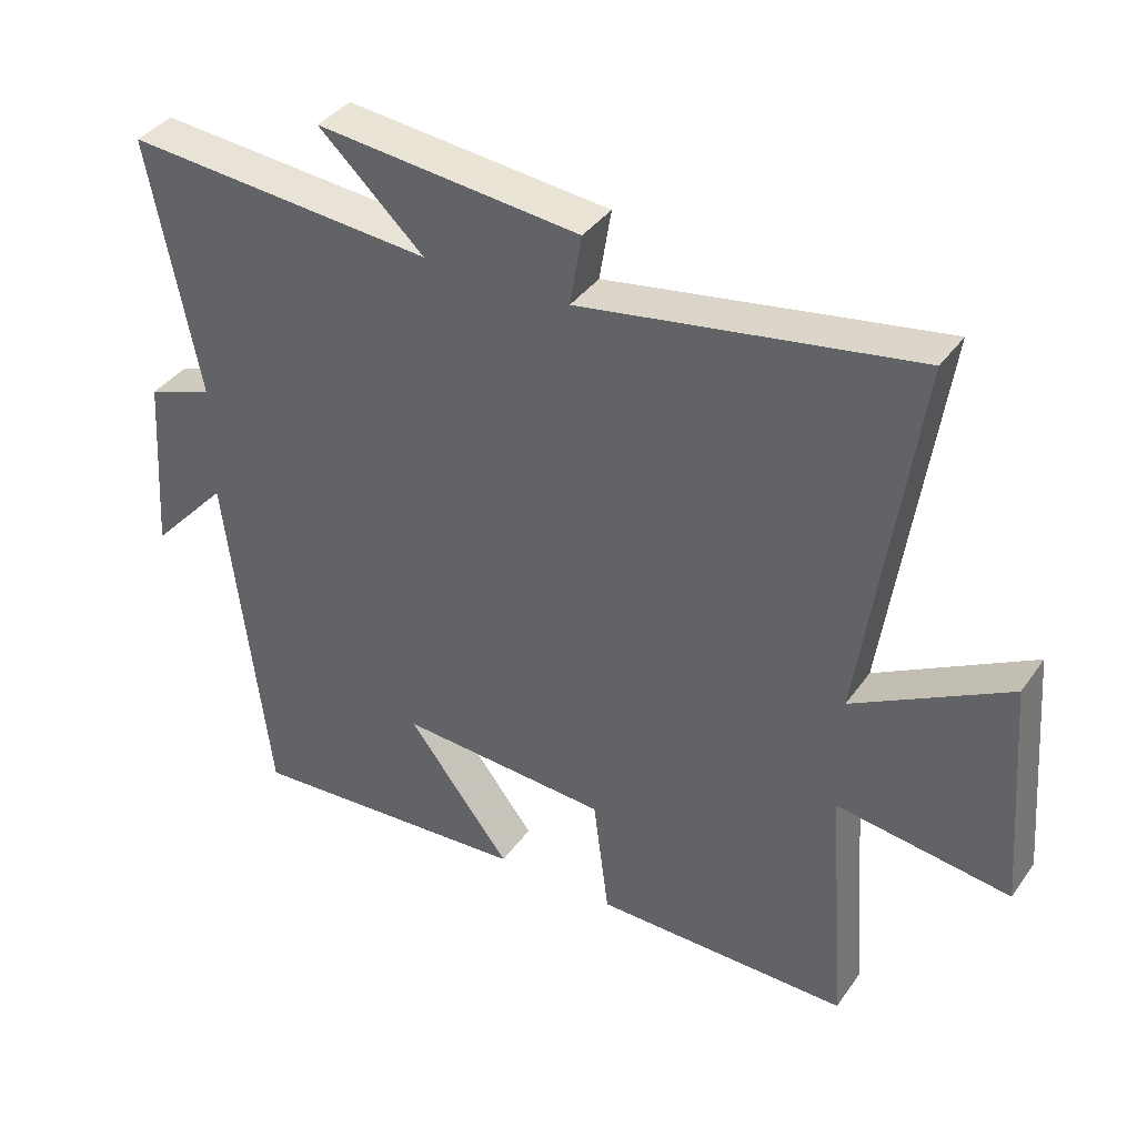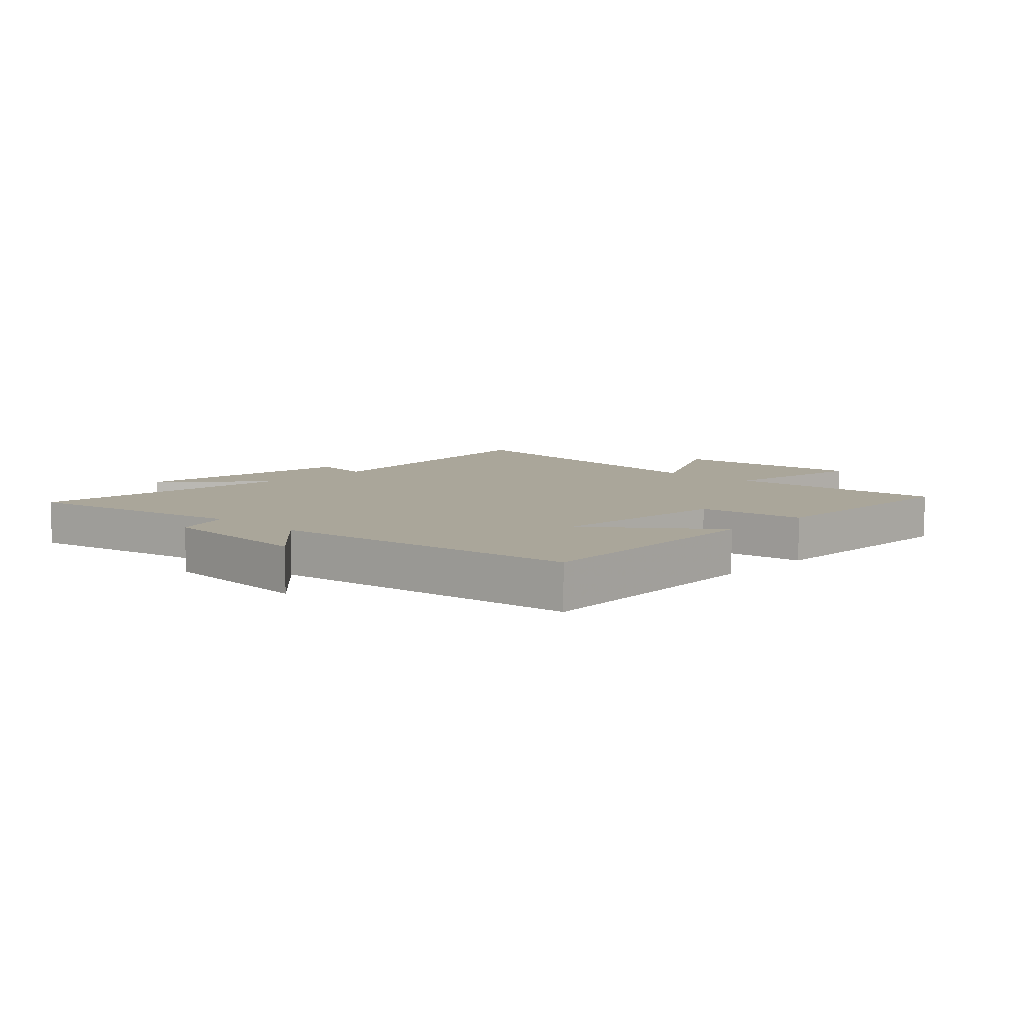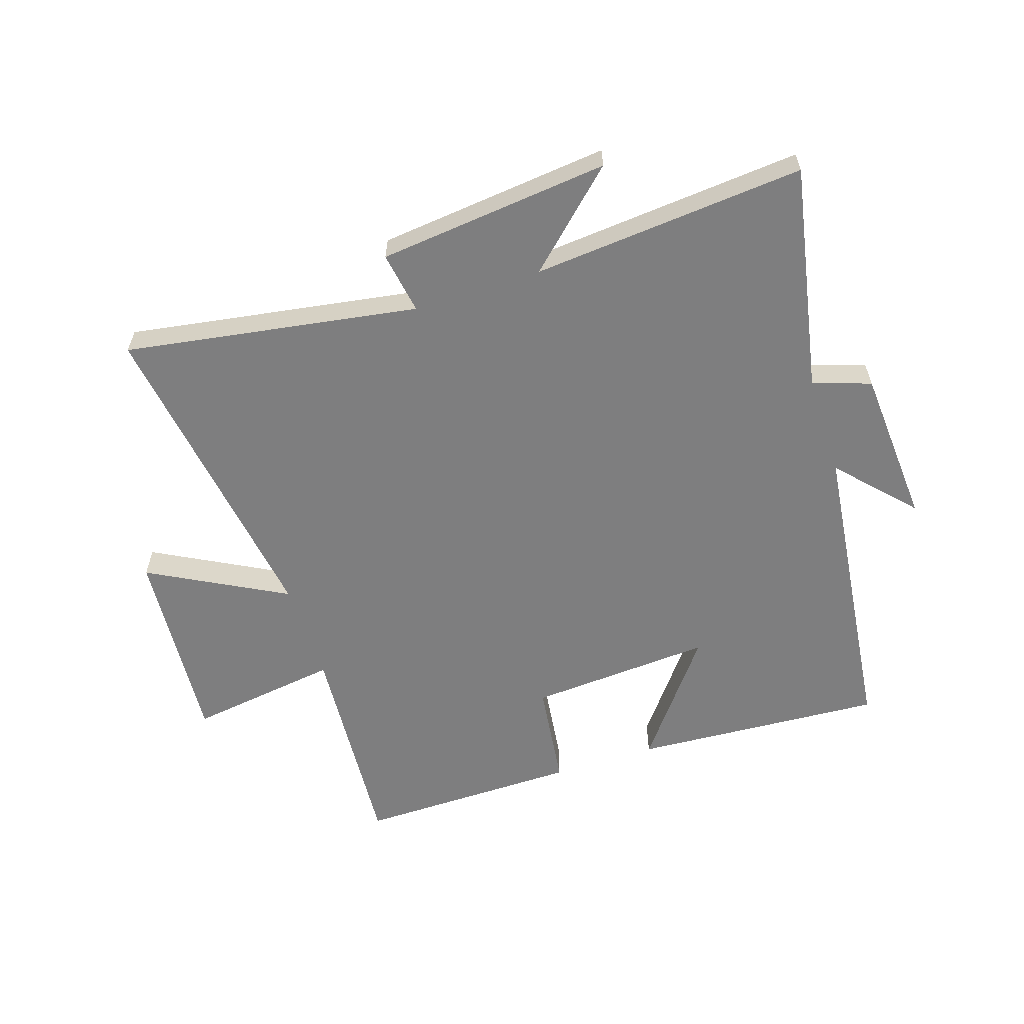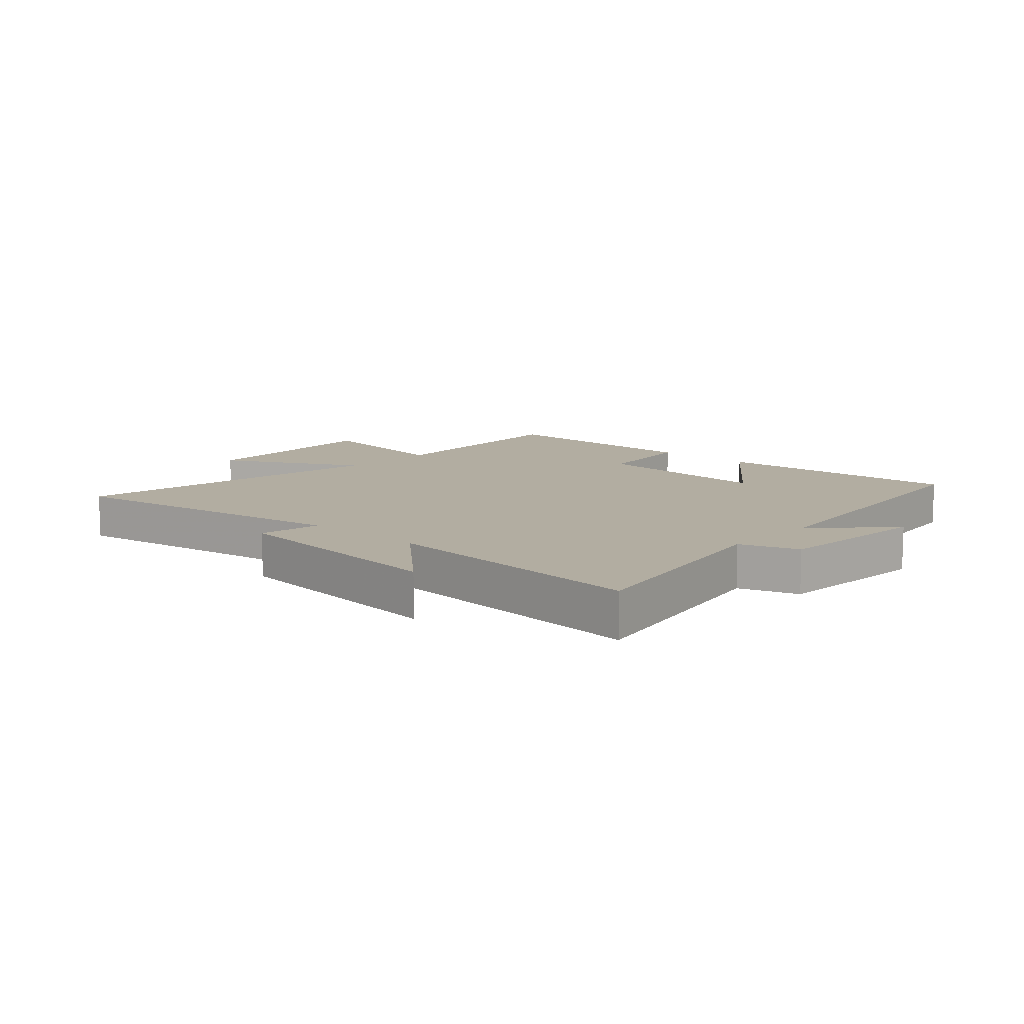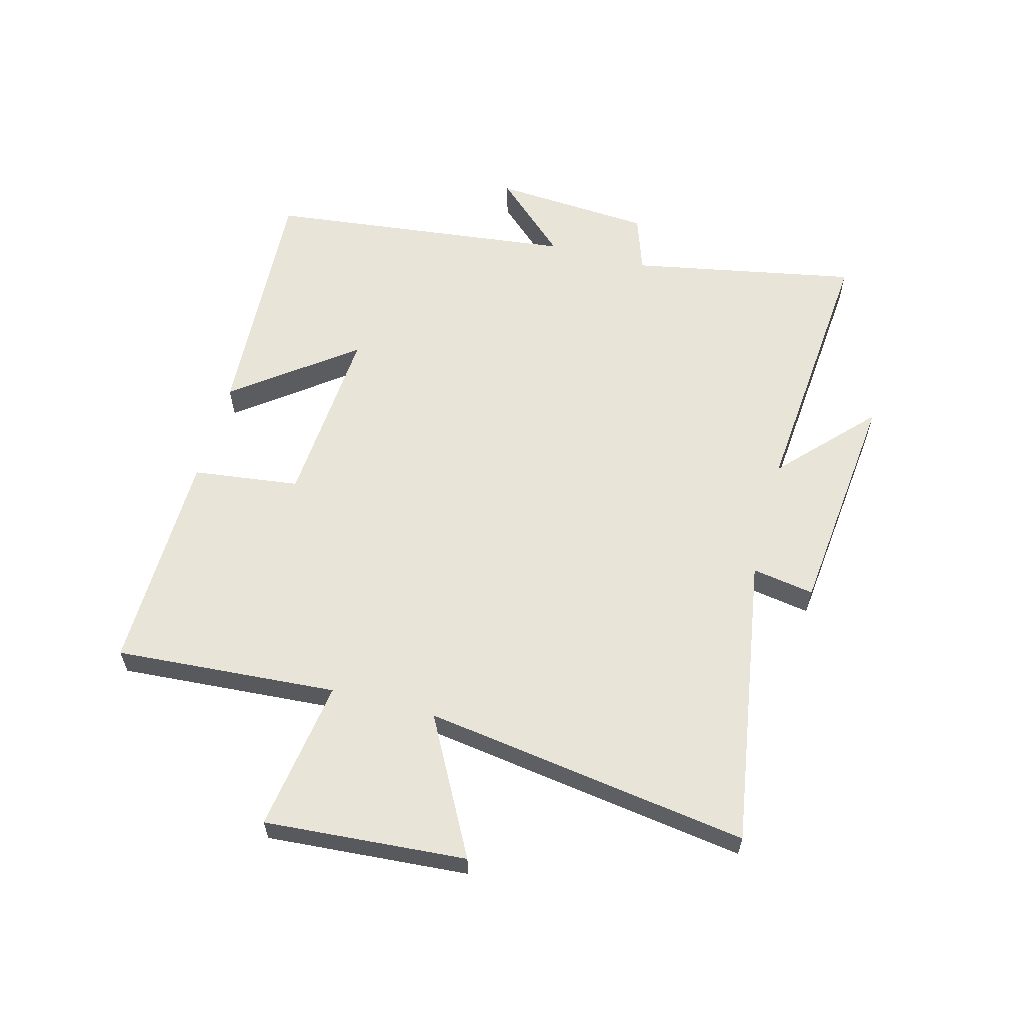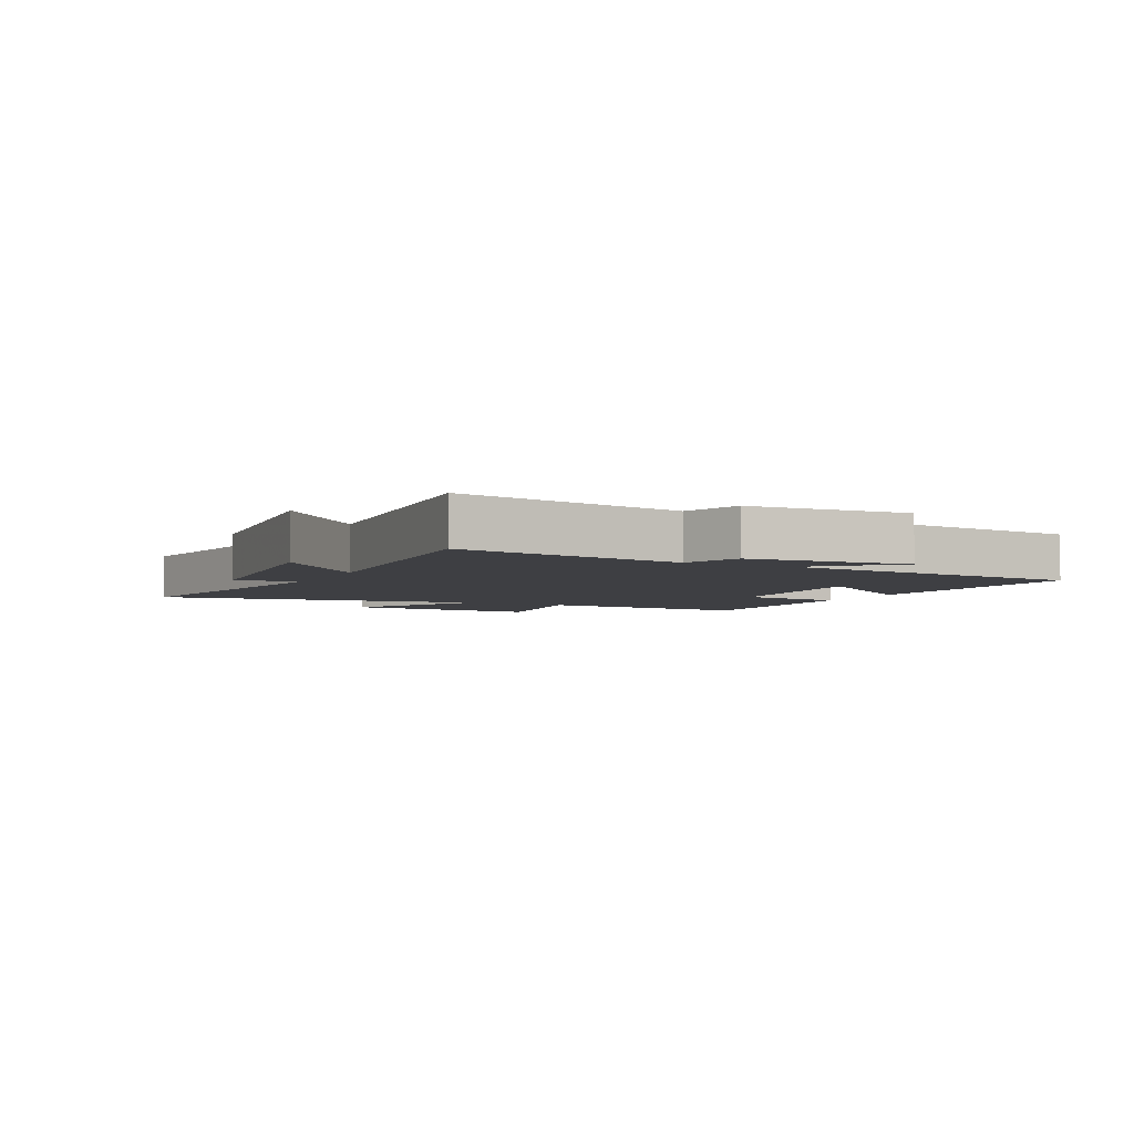
<metadata>
{"format":"obj","ext":"obj","renderer":"f3d","projection":"perspective","resolution":1024,"background":"white","views":[{"elev":38.1,"azim":-148.7,"up":"+Z"},{"elev":7.8,"azim":133.7,"up":"+Y"},{"elev":-59.4,"azim":18.1,"up":"+Y"},{"elev":10.5,"azim":42.6,"up":"+Y"},{"elev":59.8,"azim":-74.9,"up":"+Y"},{"elev":-4.2,"azim":63.9,"up":"+Y"}]}
</metadata>
<code>
v -0.527 0.07 -0.504
v -0.5 0.07 -0.136
v -0.752 0.07 -0.172
v -0.726 0.07 0.162
v -0.5 0.07 0.04
v -0.578 0.07 0.579
v -0.092 0.07 0.5
v -0.109 0.07 0.603
v 0.275 0.07 0.643
v 0.122 0.07 0.5
v 0.573 0.07 0.538
v 0.5 0.07 0.162
v 0.596 0.07 0.129
v 0.614 0.07 -0.135
v 0.5 0.07 -0.012
v 0.439 0.07 -0.526
v 0.022 0.07 -0.5
v 0.173 0.07 -0.303
v -0.133 0.07 -0.323
v -0.156 0.07 -0.5
v -0.527 0 -0.504
v -0.5 0 -0.136
v -0.752 0 -0.172
v -0.726 0 0.162
v -0.5 0 0.04
v -0.578 0 0.579
v -0.092 0 0.5
v -0.109 0 0.603
v 0.275 0 0.643
v 0.122 0 0.5
v 0.573 0 0.538
v 0.5 0 0.162
v 0.596 0 0.129
v 0.614 0 -0.135
v 0.5 0 -0.012
v 0.439 0 -0.526
v 0.022 0 -0.5
v 0.173 0 -0.303
v -0.133 0 -0.323
v -0.156 0 -0.5
f 19 20 1 2
f 18 19 2
f 15 16 17 18
f 15 18 2
f 12 13 14 15
f 12 15 2
f 12 2 3
f 11 12 3
f 10 11 3
f 7 8 9 10
f 5 6 7
f 5 7 10
f 3 4 5
f 3 5 10
f 22 21 40 39
f 22 39 38
f 38 37 36 35
f 22 38 35
f 35 34 33 32
f 22 35 32
f 23 22 32
f 23 32 31
f 23 31 30
f 30 29 28 27
f 27 26 25
f 30 27 25
f 25 24 23
f 30 25 23
f 1 21 22 2
f 2 22 23 3
f 3 23 24 4
f 4 24 25 5
f 5 25 26 6
f 6 26 27 7
f 7 27 28 8
f 8 28 29 9
f 9 29 30 10
f 10 30 31 11
f 11 31 32 12
f 12 32 33 13
f 13 33 34 14
f 14 34 35 15
f 15 35 36 16
f 16 36 37 17
f 17 37 38 18
f 18 38 39 19
f 19 39 40 20
f 20 40 21 1

</code>
